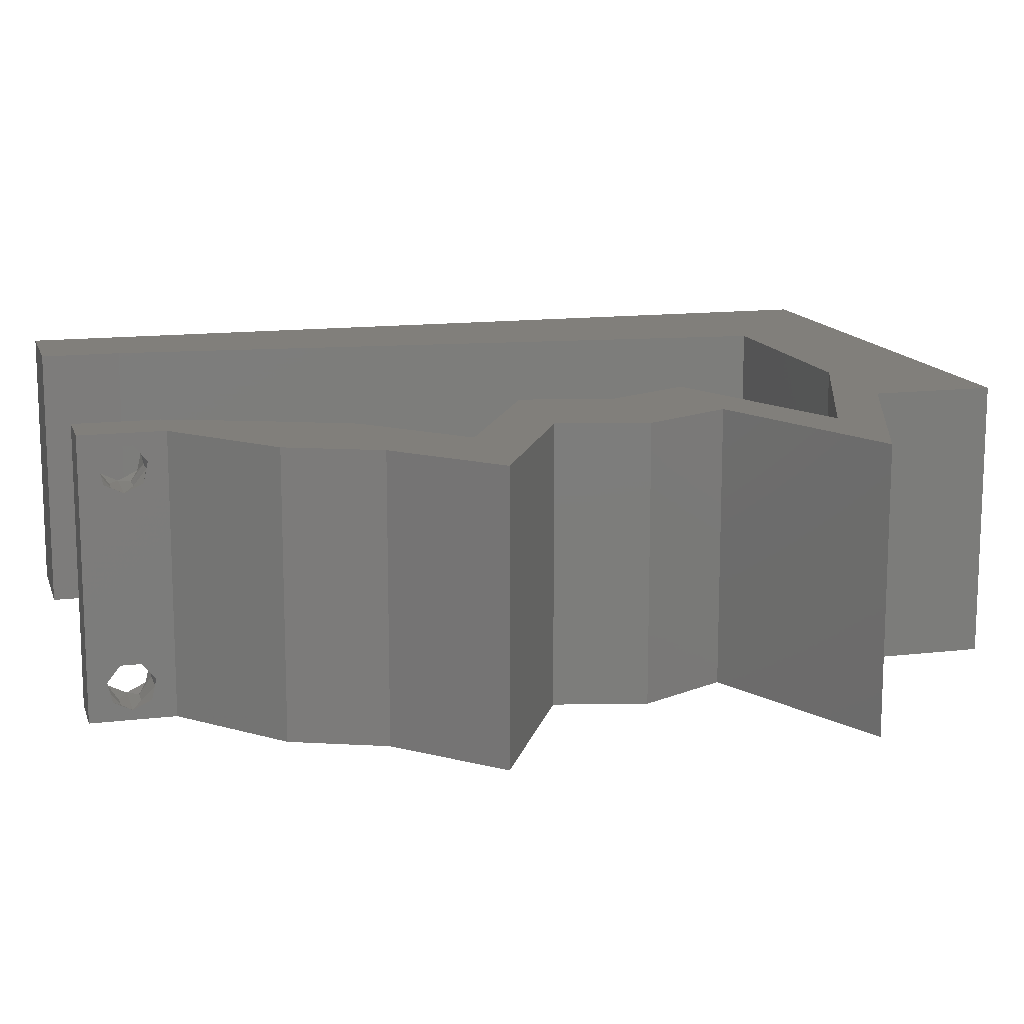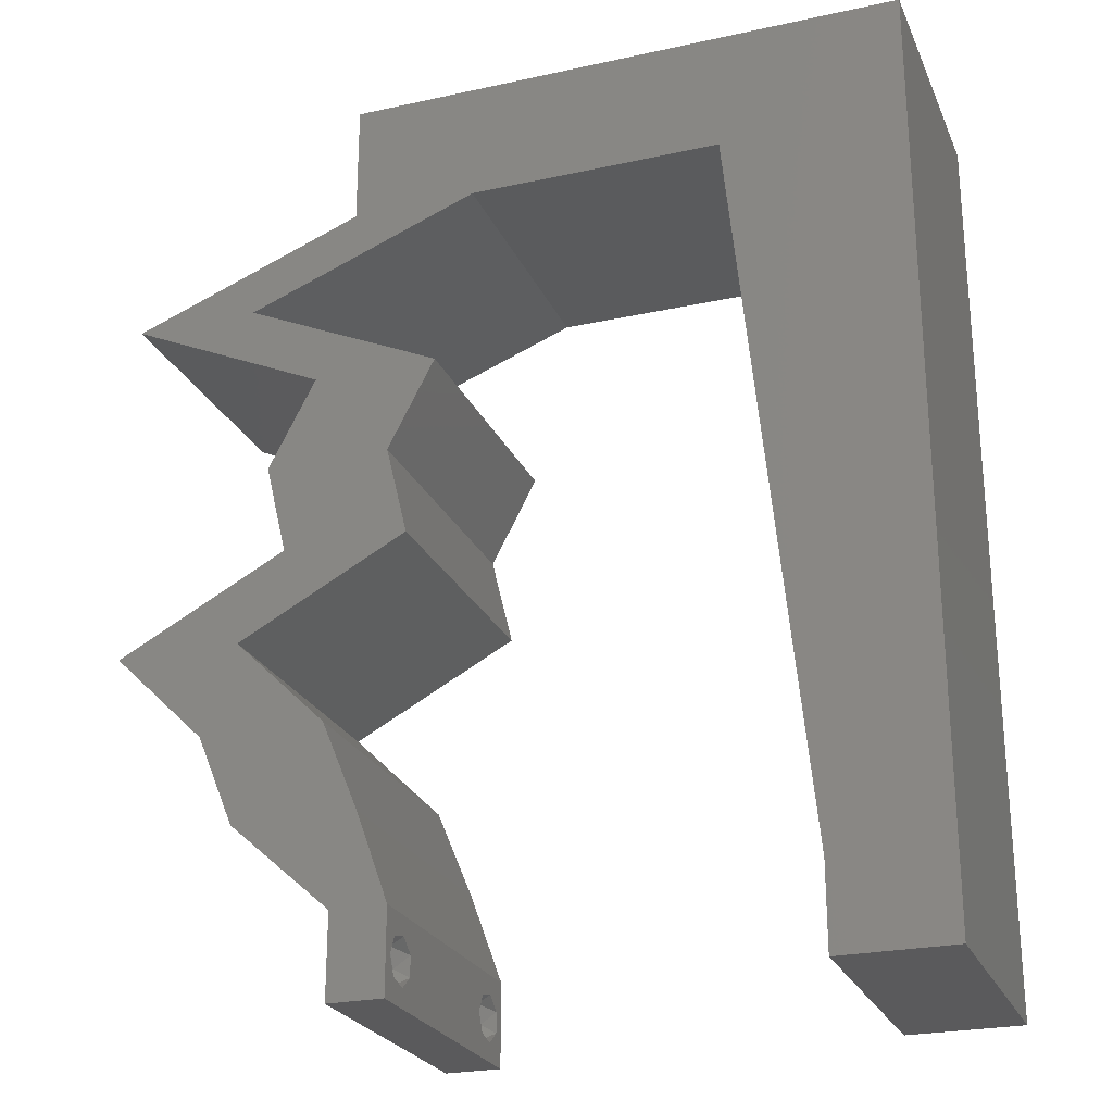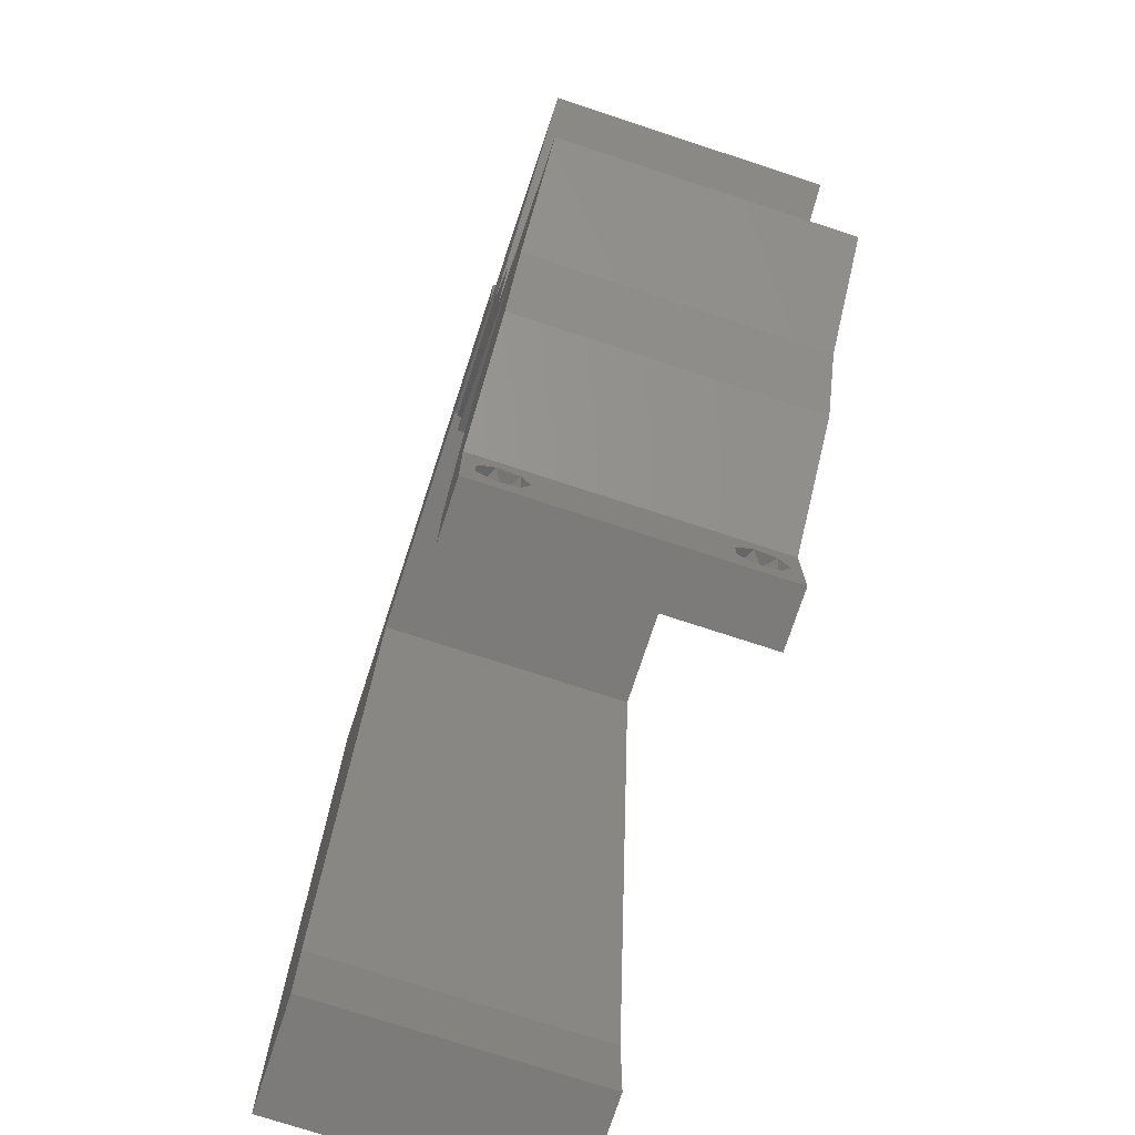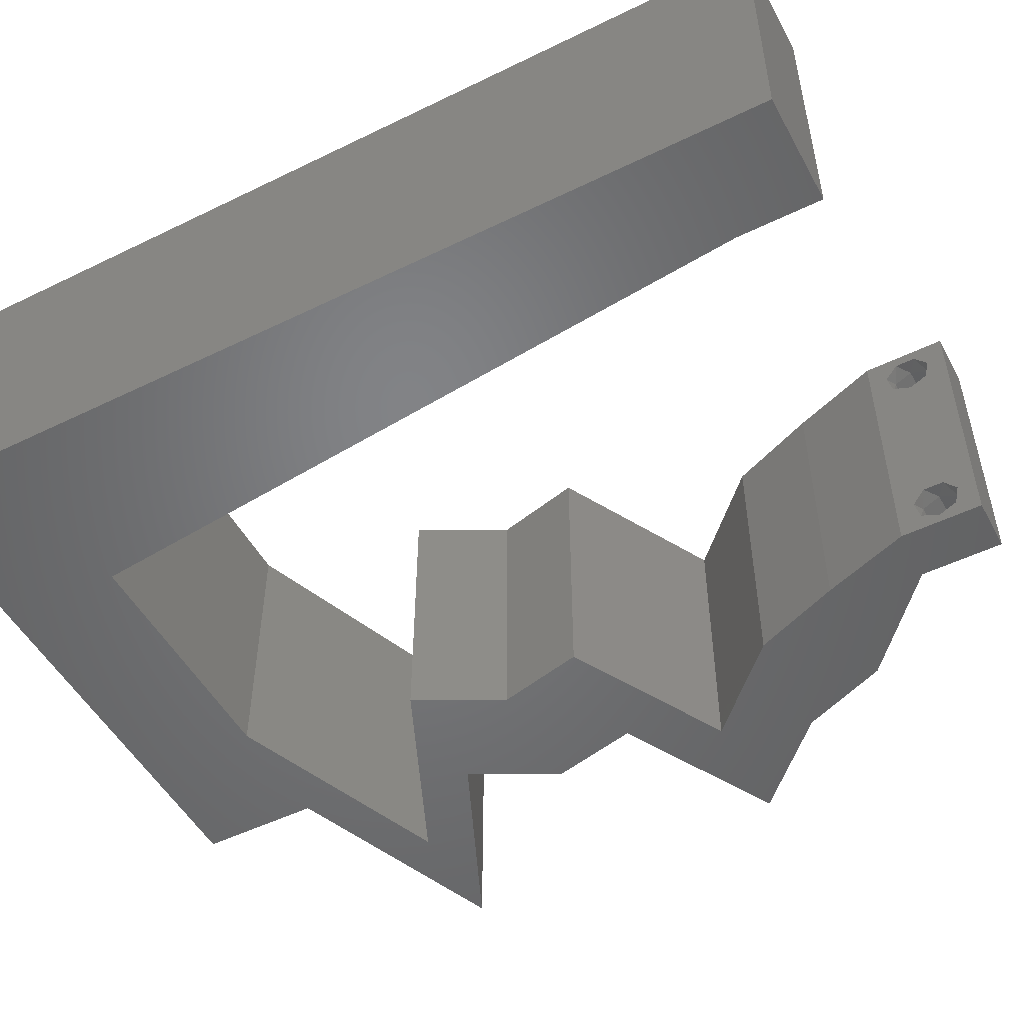
<metadata>
{"format":"stl","ext":"stl","renderer":"f3d","projection":"perspective","resolution":1024,"background":"white","views":[{"elev":13.6,"azim":74.8,"up":"+Z"},{"elev":-24.7,"azim":-160.3,"up":"+Y"},{"elev":-74.7,"azim":71.9,"up":"+Y"},{"elev":-50.9,"azim":-62.0,"up":"+Z"}]}
</metadata>
<code>
# stl→obj: 267 verts, 538 faces
v 0.04 -0.006 0.01
v 0.04 -0.002262 0.003932
v 0.04 0 0.01
v 0.04 -0.003 0.0159
v 0.04 -0.001671 0.00134
v 0.04 0 0
v 0.04 -0.001343 0.002778
v 0.04 -0.004657 0.002778
v 0.04 -0.006 0
v 0.04 -0.004329 0.00134
v 0.04 -0.003 0.0007
v 0.04 -0.006 0.02
v 0.04 -0.004657 0.01798
v 0.04 -0.003738 0.01913
v 0.04 -0.001343 0.01798
v 0.04 0 0.02
v 0.04 -0.002262 0.01913
v 0.04 -0.001671 0.01654
v 0.04 -0.004329 0.01654
v 0.04 -0.003738 0.003932
v 0.036 -0.006 0.01
v 0.036 0 0.01
v 0.036 -0.002262 0.003932
v 0.036 -0.003 0.0159
v 0.036 -0.001343 0.002778
v 0.036 0 0
v 0.036 -0.001671 0.00134
v 0.036 -0.004329 0.00134
v 0.036 -0.006 0
v 0.036 -0.004657 0.002778
v 0.036 -0.003 0.0007
v 0.036 -0.003738 0.01913
v 0.036 -0.004657 0.01798
v 0.036 -0.006 0.02
v 0.036 0 0.02
v 0.036 -0.001343 0.01798
v 0.036 -0.002262 0.01913
v 0.036 -0.004329 0.01654
v 0.036 -0.001671 0.01654
v 0.036 -0.003738 0.003932
v 0 -0.006 0.02
v 0.008 -0.006 0.02
v 0.004 -0.003 0.02
v 0.008 0 0.02
v 0 0 0.02
v 0 0.024 0.02
v 0 0.012 0.02
v 0.01 0.0205 0.02
v 0.009001 0.01025 0.02
v 0.0383 0.006405 0.02
v 0.00425 0.005562 0.02
v 0.03 0.06 0.02
v 0.02 0.06 0.02
v 0.02204 0.05124 0.02
v 0.03107 0.05124 0.02
v 0.04592 0.03203 0.02
v 0.04258 0.03843 0.02
v 0.04145 0.03377 0.02
v 0 0.048 0.02
v 0.012 0.04099 0.02
v 0.005519 0.05357 0.02
v 0.04989 0.01281 0.02
v 0.04095 0.01281 0.02
v 0.04277 0.008308 0.02
v 0 0.036 0.02
v 0.011 0.03074 0.02
v 0.01301 0.05124 0.02
v 0.01 0.06 0.02
v 0.03543 0.02562 0.02
v 0.04147 0.02242 0.02
v 0.0399 0.02675 0.02
v 0.04437 0.02562 0.02
v 0.04172 0.03004 0.02
v 0.04724 0.006405 0.02
v 0.04 0.05124 0.02
v 0.03527 0.05562 0.02
v 0.04 0.06 0.02
v 0.03364 0.03843 0.02
v 0.03698 0.03203 0.02
v 0.03907 0.03686 0.02
v 0 0.06 0.02
v 0.0407 0.04163 0.02
v 0.038 -0.003 0.02
v 0.03941 0.04804 0.02
v 0.04835 0.04804 0.02
v 0.04776 0.04484 0.02
v 0.0567 0.04484 0.02
v 0.04964 0.04163 0.02
v 0.0504 0.02242 0.02
v 0.0475 0.01922 0.02
v 0.05644 0.01922 0.02
v 0 -0.006 0.01
v 0 -0.003 0.015
v 0 0 0.01
v 0 -0.006 0
v 0 -0.003 0.005
v 0 0 0
v 0.004 -0.006 0.015
v 0.008 -0.006 0.01
v 0.004 -0.006 0.005
v 0.008 -0.006 0
v 0 0.009 0.0114
v 0 0.06 0
v 0 0.051 0.0086
v 0 0.06 0.01
v 0 0.048 0
v 0 0.0415 0.009767
v 0 0.03 0.01
v 0 0.036 0
v 0 0.0185 0.01023
v 0 0.024 0
v 0 0.012 0
v 0 0.005337 0.005128
v 0 0.05466 0.01487
v 0.004 -0.003 0
v 0.008 0 0
v 0.01 0.0205 0
v 0.009001 0.01025 0
v 0.0383 0.006405 0
v 0.00425 0.005562 0
v 0.03 0.06 0
v 0.02204 0.05124 0
v 0.02 0.06 0
v 0.03107 0.05124 0
v 0.04592 0.03203 0
v 0.04145 0.03377 0
v 0.04258 0.03843 0
v 0.005519 0.05357 0
v 0.012 0.04099 0
v 0.04989 0.01281 0
v 0.04277 0.008308 0
v 0.04095 0.01281 0
v 0.011 0.03074 0
v 0.01301 0.05124 0
v 0.01 0.06 0
v 0.03543 0.02562 0
v 0.0399 0.02675 0
v 0.04147 0.02242 0
v 0.04437 0.02562 0
v 0.04172 0.03004 0
v 0.04724 0.006405 0
v 0.03527 0.05562 0
v 0.04 0.05124 0
v 0.04 0.06 0
v 0.03364 0.03843 0
v 0.03907 0.03686 0
v 0.03698 0.03203 0
v 0.0407 0.04163 0
v 0.038 -0.003 0
v 0.03941 0.04804 0
v 0.04835 0.04804 0
v 0.04776 0.04484 0
v 0.0567 0.04484 0
v 0.04964 0.04163 0
v 0.0504 0.02242 0
v 0.0475 0.01922 0
v 0.05644 0.01922 0
v 0.008 0 0.01
v 0.008 -0.003 0.015
v 0.008 -0.003 0.005
v 0.015 0.06 0.01134
v 0.025 0.06 0.008977
v 0.006575 0.06 0.007337
v 0.03344 0.06 0.01273
v 0.04 0.06 0.01
v 0.03407 0.06 0.005945
v 0.005798 0.06 0.01422
v 0.04 0.05562 0.015
v 0.04 0.05124 0.01
v 0.04 0.05562 0.005
v 0.04842 0.04801 0.006818
v 0.0567 0.04484 0.01
v 0.0457 0.04905 0.01385
v 0.05143 0.04686 0.01425
v 0.04963 0.04163 0.007999
v 0.04258 0.03843 0.01
v 0.04728 0.04056 0.0144
v 0.05199 0.0427 0.01448
v 0.04425 0.03523 0.015
v 0.04592 0.03203 0.01
v 0.04425 0.03523 0.005
v 0.04514 0.02882 0.015
v 0.04437 0.02562 0.01
v 0.04514 0.02882 0.005
v 0.05245 0.02133 0.004922
v 0.05644 0.01922 0.01
v 0.04859 0.02338 0.004852
v 0.05221 0.02146 0.0148
v 0.04835 0.02351 0.01476
v 0.05036 0.02244 0.00976
v 0.05316 0.01601 0.015
v 0.04989 0.01281 0.01
v 0.05316 0.01601 0.005
v 0.04856 0.009608 0.015
v 0.04724 0.006405 0.01
v 0.04856 0.009608 0.005
v 0.04362 0.003203 0.015
v 0.04362 0.003203 0.005
v 0.03715 0.003203 0.015
v 0.0383 0.006405 0.01
v 0.03715 0.003203 0.005
v 0.03963 0.009608 0.015
v 0.04095 0.01281 0.01
v 0.03963 0.009608 0.005
v 0.04423 0.01601 0.015
v 0.0475 0.01922 0.01
v 0.04423 0.01601 0.005
v 0.03943 0.0235 0.004922
v 0.03543 0.02562 0.01
v 0.04329 0.02145 0.004852
v 0.03966 0.02338 0.0148
v 0.04352 0.02133 0.01476
v 0.04151 0.0224 0.00976
v 0.03621 0.02882 0.015
v 0.03698 0.03203 0.01
v 0.03621 0.02882 0.005
v 0.03531 0.03523 0.015
v 0.03364 0.03843 0.01
v 0.03531 0.03523 0.005
v 0.04071 0.04164 0.007999
v 0.04776 0.04484 0.01
v 0.04306 0.0427 0.0144
v 0.03835 0.04057 0.01448
v 0.03934 0.04807 0.006818
v 0.03107 0.05124 0.01
v 0.04206 0.04702 0.01385
v 0.03633 0.04922 0.01425
v 0.02195 0.05124 0.00681
v 0.01301 0.05124 0.01
v 0.02489 0.05124 0.01383
v 0.01868 0.05124 0.01423
v 0.0105 0.02562 0.009636
v 0.009448 0.01483 0.01071
v 0.01158 0.03664 0.0105
v 0.008723 0.007397 0.007662
v 0.01231 0.04408 0.007547
v 0.01242 0.0452 0.01401
v 0.008596 0.006103 0.01405
v 0.0375 -0.003738 0.01607
v 0.03727 -0.002262 0.01607
v 0.03871 -0.002229 0.01608
v 0.03888 -0.003738 0.01607
v 0.03727 -0.004329 0.01866
v 0.03873 -0.004657 0.01722
v 0.03725 -0.004657 0.01722
v 0.03873 -0.003 0.0193
v 0.03727 -0.001671 0.01866
v 0.03875 -0.001671 0.01866
v 0.03875 -0.004329 0.01866
v 0.03725 -0.003 0.0193
v 0.03873 -0.001343 0.01722
v 0.03725 -0.001343 0.01722
v 0.038 -0.003744 0.0008712
v 0.0385 -0.002262 0.0008684
v 0.03712 -0.002262 0.0008684
v 0.03914 -0.003734 0.0008667
v 0.03873 -0.003 0.0041
v 0.03727 -0.001671 0.00346
v 0.03875 -0.001671 0.00346
v 0.03727 -0.004329 0.00346
v 0.03875 -0.004329 0.00346
v 0.03725 -0.003 0.0041
v 0.03739 -0.004655 0.002013
v 0.03882 -0.004657 0.002022
v 0.03798 -0.00134 0.002033
v 0.03687 -0.001344 0.002017
v 0.03914 -0.001343 0.00202
f 1 2 3
f 3 4 1
f 5 6 7
f 8 9 10
f 10 9 11
f 11 6 5
f 12 13 14
f 15 16 17
f 12 17 16
f 14 17 12
f 9 6 11
f 7 6 3
f 3 16 18
f 18 16 15
f 1 19 12
f 19 13 12
f 1 9 8
f 18 4 3
f 4 19 1
f 3 2 7
f 20 1 8
f 20 2 1
f 21 22 23
f 24 22 21
f 25 26 27
f 28 29 30
f 31 29 28
f 27 26 31
f 32 33 34
f 35 36 37
f 37 34 35
f 34 33 38
f 32 34 37
f 35 39 36
f 26 29 31
f 25 22 26
f 34 38 21
f 22 39 35
f 29 21 30
f 21 38 24
f 24 39 22
f 30 21 40
f 40 21 23
f 23 22 25
f 41 42 43
f 44 45 43
f 46 47 48
f 48 47 49
f 35 16 50
f 44 49 51
f 52 53 54
f 55 52 54
f 56 57 58
f 59 60 61
f 62 63 64
f 59 65 60
f 65 46 66
f 67 53 68
f 45 44 51
f 53 67 54
f 66 46 48
f 60 65 66
f 69 70 71
f 72 56 73
f 74 62 64
f 55 75 76
f 75 77 76
f 77 52 76
f 78 79 80
f 57 80 58
f 81 59 61
f 57 82 80
f 70 72 71
f 79 71 73
f 79 69 71
f 49 47 51
f 58 79 73
f 80 79 58
f 34 12 83
f 45 41 43
f 42 44 43
f 68 81 61
f 63 50 64
f 67 68 61
f 52 55 76
f 16 35 83
f 71 72 73
f 56 58 73
f 47 45 51
f 12 16 83
f 35 34 83
f 82 78 80
f 75 55 84
f 85 75 84
f 86 87 85
f 87 86 88
f 86 57 88
f 57 86 82
f 89 72 90
f 72 70 90
f 62 91 90
f 91 89 90
f 63 62 90
f 16 74 64
f 50 16 64
f 86 85 84
f 60 67 61
f 92 93 94
f 45 93 41
f 95 96 97
f 94 96 92
f 41 93 92
f 94 93 45
f 92 96 95
f 97 96 94
f 42 98 99
f 92 98 41
f 95 100 92
f 99 100 101
f 41 98 42
f 99 98 92
f 101 100 95
f 92 100 99
f 45 102 94
f 103 104 105
f 106 104 103
f 47 102 45
f 107 108 65
f 109 108 107
f 109 107 106
f 110 108 111
f 65 108 46
f 111 108 109
f 46 110 47
f 59 107 65
f 112 110 111
f 46 108 110
f 97 113 112
f 81 114 59
f 59 104 107
f 112 102 110
f 112 113 102
f 59 114 104
f 110 102 47
f 107 104 106
f 105 114 81
f 94 113 97
f 102 113 94
f 104 114 105
f 95 115 101
f 116 115 97
f 111 117 112
f 117 118 112
f 26 119 6
f 116 120 118
f 121 122 123
f 124 122 121
f 125 126 127
f 106 128 129
f 130 131 132
f 106 129 109
f 109 133 111
f 134 135 123
f 97 120 116
f 123 122 134
f 133 117 111
f 129 133 109
f 136 137 138
f 139 140 125
f 141 131 130
f 124 142 143
f 143 142 144
f 144 142 121
f 145 146 147
f 127 126 146
f 103 128 106
f 127 146 148
f 138 137 139
f 147 140 137
f 147 137 136
f 118 120 112
f 126 140 147
f 146 126 147
f 29 149 9
f 101 115 116
f 97 115 95
f 135 128 103
f 132 131 119
f 134 128 135
f 121 142 124
f 6 149 26
f 137 140 139
f 125 140 126
f 112 120 97
f 9 149 6
f 26 149 29
f 148 146 145
f 124 143 150
f 143 151 150
f 152 151 153
f 153 154 152
f 154 127 152
f 152 127 148
f 155 156 139
f 139 156 138
f 130 156 157
f 157 156 155
f 132 156 130
f 6 131 141
f 119 131 6
f 150 151 152
f 129 128 134
f 158 159 99
f 42 159 44
f 116 160 101
f 99 160 158
f 44 159 158
f 99 159 42
f 101 160 99
f 158 160 116
f 135 161 123
f 52 162 53
f 161 162 123
f 53 162 161
f 135 163 161
f 52 164 162
f 123 162 121
f 53 161 68
f 103 163 135
f 105 163 103
f 77 164 52
f 165 164 77
f 162 166 121
f 161 167 68
f 164 166 162
f 163 167 161
f 121 166 144
f 144 166 165
f 81 167 105
f 68 167 81
f 105 167 163
f 165 166 164
f 77 168 165
f 169 168 75
f 165 170 144
f 143 170 169
f 75 168 77
f 165 168 169
f 144 170 143
f 169 170 165
f 169 171 143
f 151 171 153
f 153 171 172
f 169 173 171
f 75 173 169
f 85 173 75
f 172 174 87
f 87 174 85
f 171 173 174
f 172 171 174
f 174 173 85
f 143 171 151
f 153 175 154
f 154 175 127
f 172 175 153
f 127 175 176
f 176 177 57
f 87 178 172
f 88 178 87
f 57 177 88
f 176 175 177
f 175 178 177
f 172 178 175
f 177 178 88
f 176 179 180
f 56 179 57
f 127 181 125
f 180 181 176
f 57 179 176
f 180 179 56
f 176 181 127
f 125 181 180
f 72 182 56
f 180 182 183
f 125 184 139
f 183 184 180
f 56 182 180
f 183 182 72
f 180 184 125
f 139 184 183
f 157 185 186
f 183 187 139
f 186 188 91
f 72 189 183
f 91 188 89
f 89 189 72
f 139 187 155
f 155 185 157
f 188 189 89
f 187 185 155
f 188 190 189
f 189 190 183
f 186 190 188
f 190 185 187
f 190 187 183
f 186 185 190
f 91 191 186
f 192 191 62
f 186 193 157
f 130 193 192
f 62 191 91
f 186 191 192
f 157 193 130
f 192 193 186
f 74 194 62
f 192 194 195
f 195 196 192
f 130 196 141
f 62 194 192
f 195 194 74
f 192 196 130
f 141 196 195
f 74 197 195
f 3 197 16
f 195 198 141
f 6 198 3
f 16 197 74
f 3 198 195
f 141 198 6
f 195 197 3
f 1 12 34
f 21 1 34
f 29 9 1
f 29 1 21
f 50 199 35
f 22 199 200
f 200 201 22
f 26 201 119
f 35 199 22
f 200 199 50
f 22 201 26
f 119 201 200
f 63 202 50
f 200 202 203
f 119 204 132
f 203 204 200
f 50 202 200
f 203 202 63
f 200 204 119
f 132 204 203
f 63 205 203
f 206 205 90
f 156 207 206
f 203 207 132
f 90 205 63
f 203 205 206
f 132 207 156
f 206 207 203
f 136 208 209
f 206 210 156
f 209 211 69
f 90 212 206
f 69 211 70
f 70 212 90
f 156 210 138
f 138 208 136
f 211 212 70
f 210 208 138
f 211 213 212
f 212 213 206
f 209 213 211
f 213 208 210
f 213 210 206
f 209 208 213
f 79 214 69
f 209 214 215
f 136 216 147
f 215 216 209
f 69 214 209
f 215 214 79
f 209 216 136
f 147 216 215
f 78 217 79
f 215 217 218
f 147 219 145
f 218 219 215
f 79 217 215
f 218 217 78
f 215 219 147
f 145 219 218
f 145 220 148
f 148 220 152
f 218 220 145
f 152 220 221
f 221 222 86
f 78 223 218
f 82 223 78
f 86 222 82
f 221 220 222
f 220 223 222
f 218 223 220
f 222 223 82
f 221 224 152
f 150 224 124
f 124 224 225
f 221 226 224
f 86 226 221
f 84 226 86
f 225 227 55
f 55 227 84
f 224 226 227
f 225 224 227
f 227 226 84
f 152 224 150
f 225 228 124
f 122 228 134
f 134 228 229
f 225 230 228
f 55 230 225
f 54 230 55
f 229 231 67
f 67 231 54
f 228 230 231
f 229 228 231
f 231 230 54
f 124 228 122
f 48 232 66
f 117 233 118
f 129 234 133
f 232 234 66
f 48 233 232
f 232 233 117
f 133 234 232
f 233 235 118
f 129 236 234
f 66 234 60
f 133 232 117
f 49 233 48
f 116 235 158
f 118 235 116
f 229 236 134
f 134 236 129
f 234 237 60
f 49 238 233
f 236 237 234
f 233 238 235
f 44 238 49
f 60 237 67
f 67 237 229
f 158 238 44
f 235 238 158
f 229 237 236
f 4 24 239
f 24 4 240
f 240 4 241
f 4 239 242
f 243 244 245
f 246 247 248
f 244 243 249
f 247 246 250
f 243 246 249
f 246 243 250
f 247 251 248
f 251 247 252
f 251 252 241
f 252 240 241
f 244 239 245
f 239 244 242
f 33 32 243
f 17 14 246
f 37 36 247
f 13 19 244
f 33 243 245
f 17 246 248
f 243 32 250
f 246 14 249
f 13 244 249
f 37 247 250
f 18 15 251
f 247 36 252
f 15 17 248
f 38 33 245
f 14 13 249
f 32 37 250
f 251 15 248
f 239 38 245
f 36 39 252
f 39 24 240
f 39 240 252
f 244 19 242
f 18 251 241
f 24 38 239
f 19 4 242
f 4 18 241
f 11 31 253
f 31 11 254
f 31 254 255
f 11 253 256
f 257 258 259
f 260 257 261
f 257 260 262
f 258 257 262
f 253 28 263
f 260 261 263
f 263 261 264
f 31 28 253
f 255 265 266
f 254 265 255
f 28 30 263
f 30 260 263
f 2 20 257
f 23 25 258
f 30 40 260
f 2 257 259
f 257 20 261
f 23 258 262
f 260 40 262
f 7 2 259
f 20 8 261
f 40 23 262
f 259 258 265
f 253 263 264
f 261 8 264
f 254 5 267
f 265 254 267
f 8 10 264
f 258 25 266
f 7 259 267
f 11 5 254
f 253 264 256
f 265 258 266
f 27 31 255
f 259 265 267
f 264 10 256
f 27 255 266
f 25 27 266
f 5 7 267
f 10 11 256

</code>
